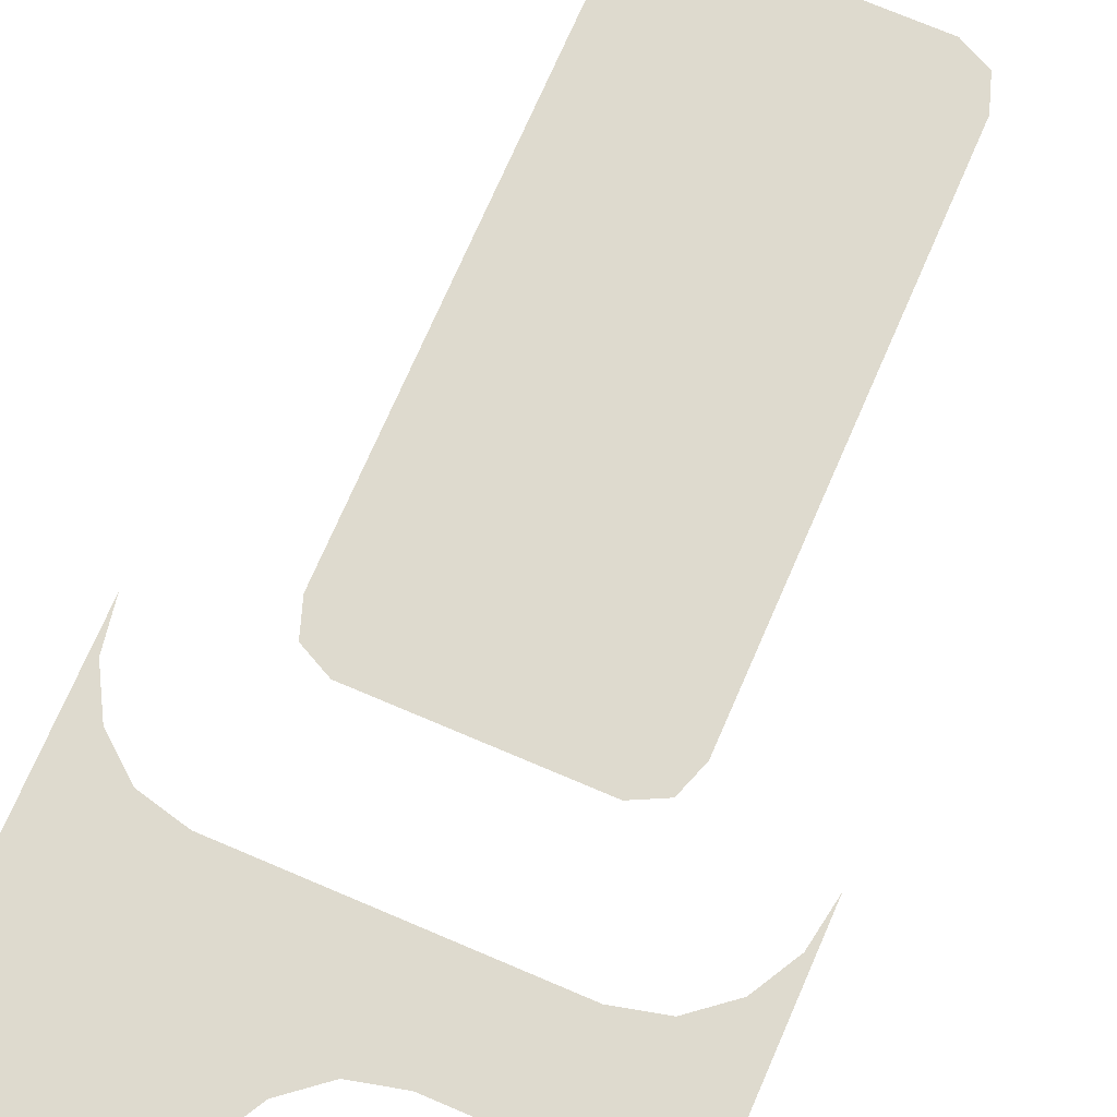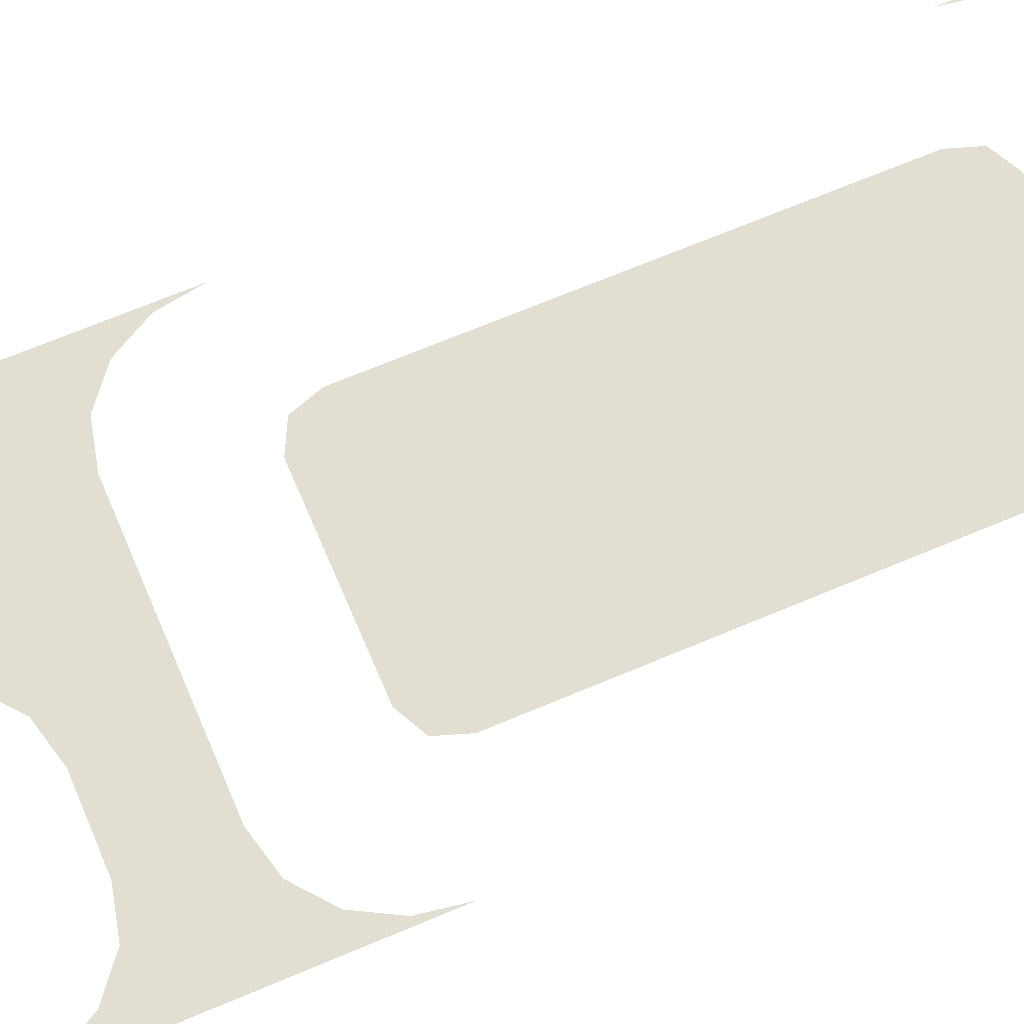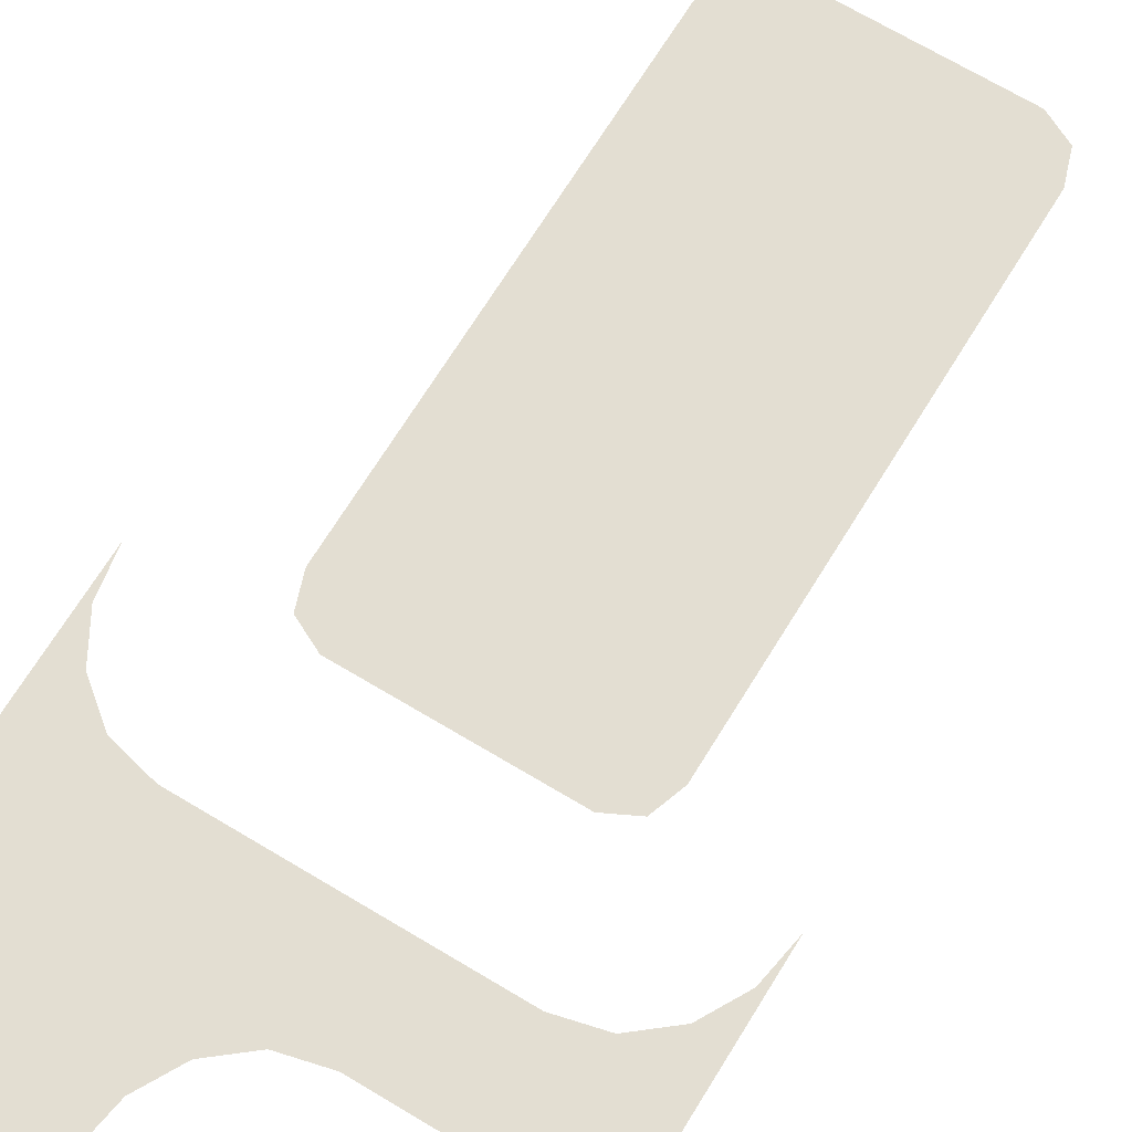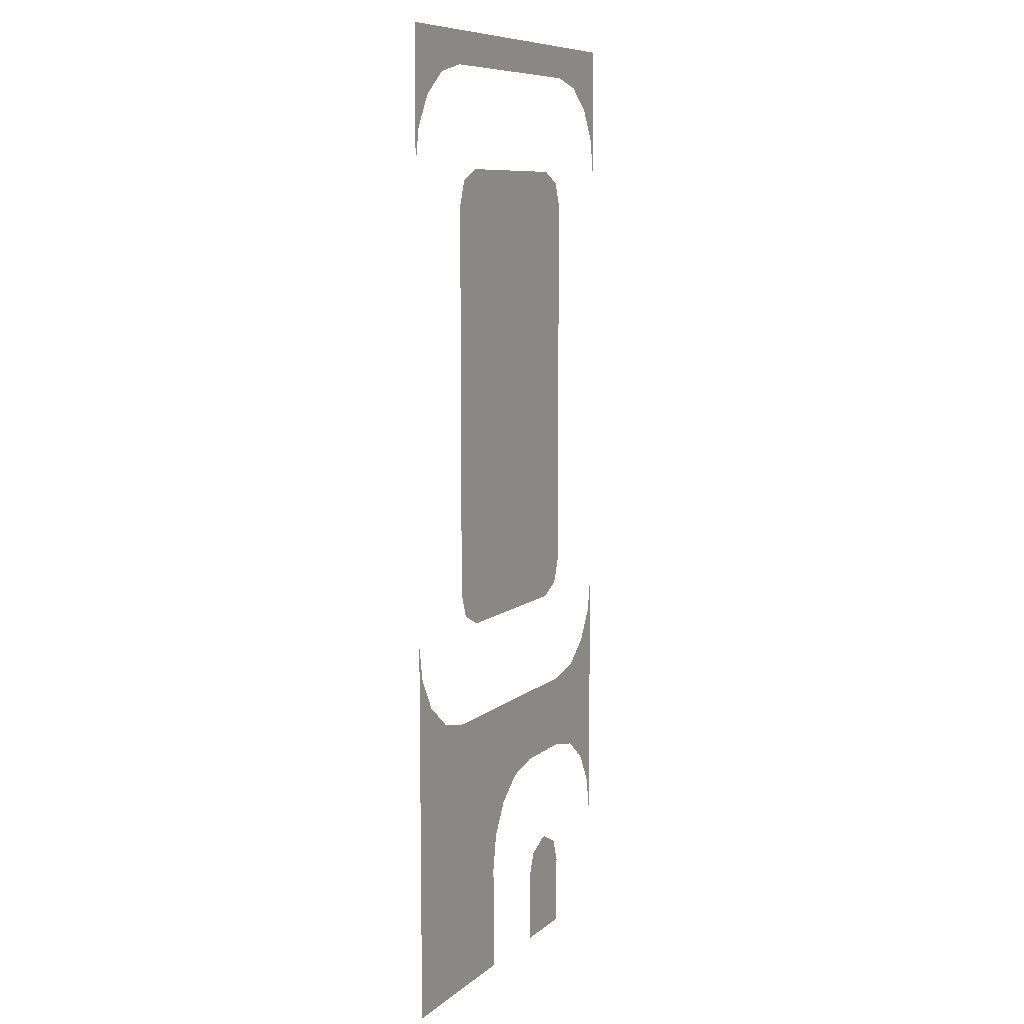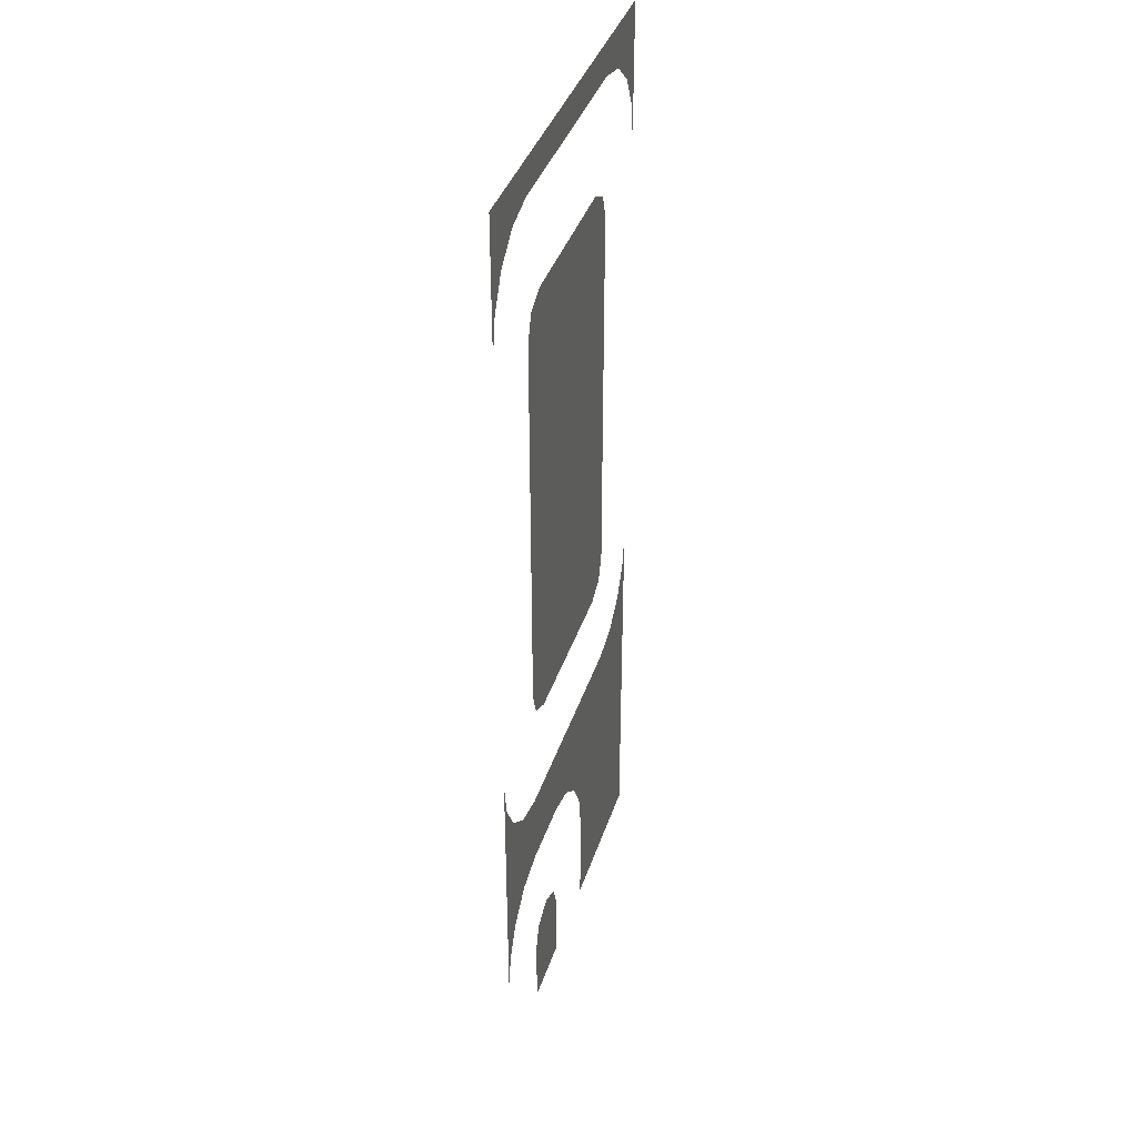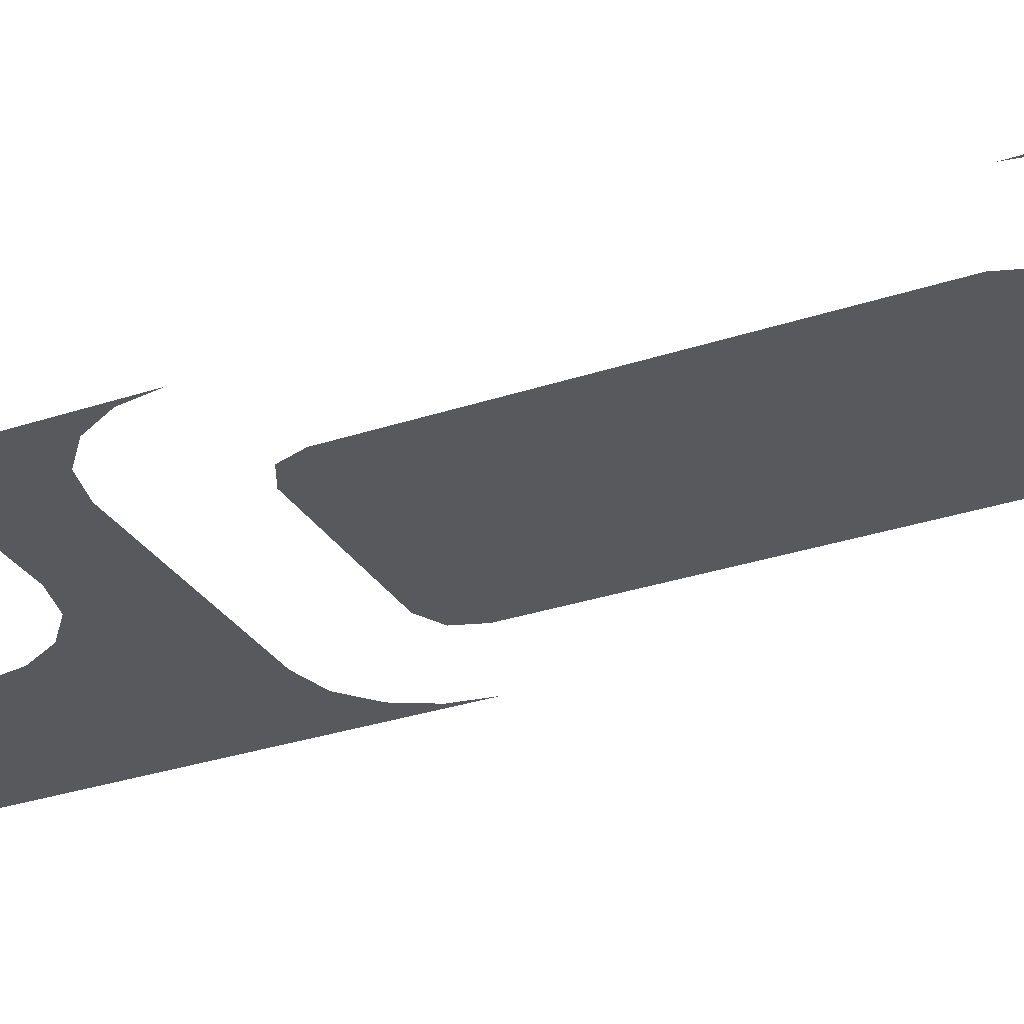
<metadata>
{"format":"obj","ext":"obj","renderer":"f3d","projection":"perspective","resolution":1024,"background":"white","views":[{"elev":71.3,"azim":-156.7,"up":"+Y"},{"elev":68.0,"azim":-113.0,"up":"+Y"},{"elev":67.5,"azim":-148.7,"up":"+Y"},{"elev":8.9,"azim":117.0,"up":"+Z"},{"elev":38.4,"azim":-72.8,"up":"+Z"},{"elev":-30.0,"azim":-63.9,"up":"+Y"}]}
</metadata>
<code>
v -0.32 0 0.3424
v -0.32 0 0.2959
v -0.3179 0 0.3085
v -0.32 0 0.3424
v -0.3179 0 0.3085
v -0.3118 0 0.3198
v -0.32 0 0.3424
v -0.3118 0 0.3198
v -0.3018 0 0.3279
v -0.32 0 0.3424
v -0.3018 0 0.3279
v -0.2894 0 0.3309
v -0.32 0 0.3424
v -0.2894 0 0.3309
v -0.2106 0 0.3309
v -0.18 0 0.3424
v -0.18 0 0.3424
v -0.2106 0 0.3309
v -0.1982 0 0.3279
v -0.18 0 0.3424
v -0.1982 0 0.3279
v -0.1882 0 0.3198
v -0.18 0 0.3424
v -0.1882 0 0.3198
v -0.1821 0 0.3085
v -0.18 0 0.3424
v -0.1821 0 0.3085
v -0.18 0 0.2959
v -0.2864 0 0.2918
v -0.2136 0 0.2918
v -0.2218 0 0.2959
v -0.2782 0 0.2959
v -0.2864 0 0.2918
v -0.2894 0 0.2832
v -0.2106 0 0.2832
v -0.2136 0 0.2918
v -0.2894 0 0.1467
v -0.2106 0 0.1467
v -0.2106 0 0.2832
v -0.2894 0 0.2832
v -0.2894 0 0.1467
v -0.2864 0 0.138
v -0.2136 0 0.138
v -0.2106 0 0.1467
v -0.2782 0 0.134
v -0.2218 0 0.134
v -0.2136 0 0.138
v -0.2864 0 0.138
v -0.3179 0 0.1213
v -0.32 0 0.134
v -0.32 0 0.03705
v -0.3179 0 0.04969
v -0.3179 0 0.1213
v -0.3179 0 0.04969
v -0.3118 0 0.06092
v -0.3118 0 0.1101
v -0.3018 0 0.102
v -0.3118 0 0.1101
v -0.3118 0 0.06092
v -0.3018 0 0.06902
v -0.3018 0 0.102
v -0.3018 0 0.06902
v -0.2894 0 0.07204
v -0.2894 0 0.09896
v -0.1982 0 0.102
v -0.2106 0 0.09896
v -0.2653 0 0.07204
v -0.2529 0 0.06902
v -0.1982 0 0.102
v -0.2529 0 0.06902
v -0.2429 0 0.06092
v -0.1982 0 0.102
v -0.2429 0 0.06092
v -0.2368 0 0.04969
v -0.1982 0 0.102
v -0.2368 0 0.04969
v -0.2347 0 0.03705
v -0.2894 0 0.09896
v -0.2894 0 0.07204
v -0.2653 0 0.07204
v -0.2106 0 0.09896
v -0.2894 0 -0.00072
v -0.2782 0 0.03705
v -0.2864 0 0.03295
v -0.2894 0 0.02431
v -0.2894 0 -0.00072
v -0.2653 0 -0.00072
v -0.2765 0 0.03705
v -0.2782 0 0.03705
v -0.2653 0 -0.00072
v -0.2653 0 0.02431
v -0.2683 0 0.03295
v -0.2765 0 0.03705
v -0.18 0 -0.00072
v -0.18 0 0.134
v -0.1821 0 0.1213
v -0.18 0 -0.00072
v -0.1821 0 0.1213
v -0.1882 0 0.1101
v -0.18 0 -0.00072
v -0.1882 0 0.1101
v -0.1982 0 0.102
v -0.18 0 -0.00072
v -0.1982 0 0.102
v -0.2347 0 0.03705
v -0.2347 0 -0.00072
g mesh7278180
f 1 2 3
f 4 5 6
f 7 8 9
f 10 11 12
f 13 14 15
f 15 16 13
f 17 18 19
f 20 21 22
f 23 24 25
f 26 27 28
f 29 30 31
f 31 32 29
f 33 34 35
f 35 36 33
f 37 38 39
f 39 40 37
f 41 42 43
f 43 44 41
f 45 46 47
f 47 48 45
f 49 50 51
f 51 52 49
f 53 54 55
f 55 56 53
f 57 58 59
f 59 60 57
f 61 62 63
f 63 64 61
f 65 66 67
f 67 68 65
f 69 70 71
f 72 73 74
f 75 76 77
f 78 79 80
f 80 81 78
f 82 83 84
f 84 85 82
f 86 87 88
f 88 89 86
f 90 91 92
f 92 93 90
f 94 95 96
f 97 98 99
f 100 101 102
f 103 104 105
f 105 106 103

</code>
